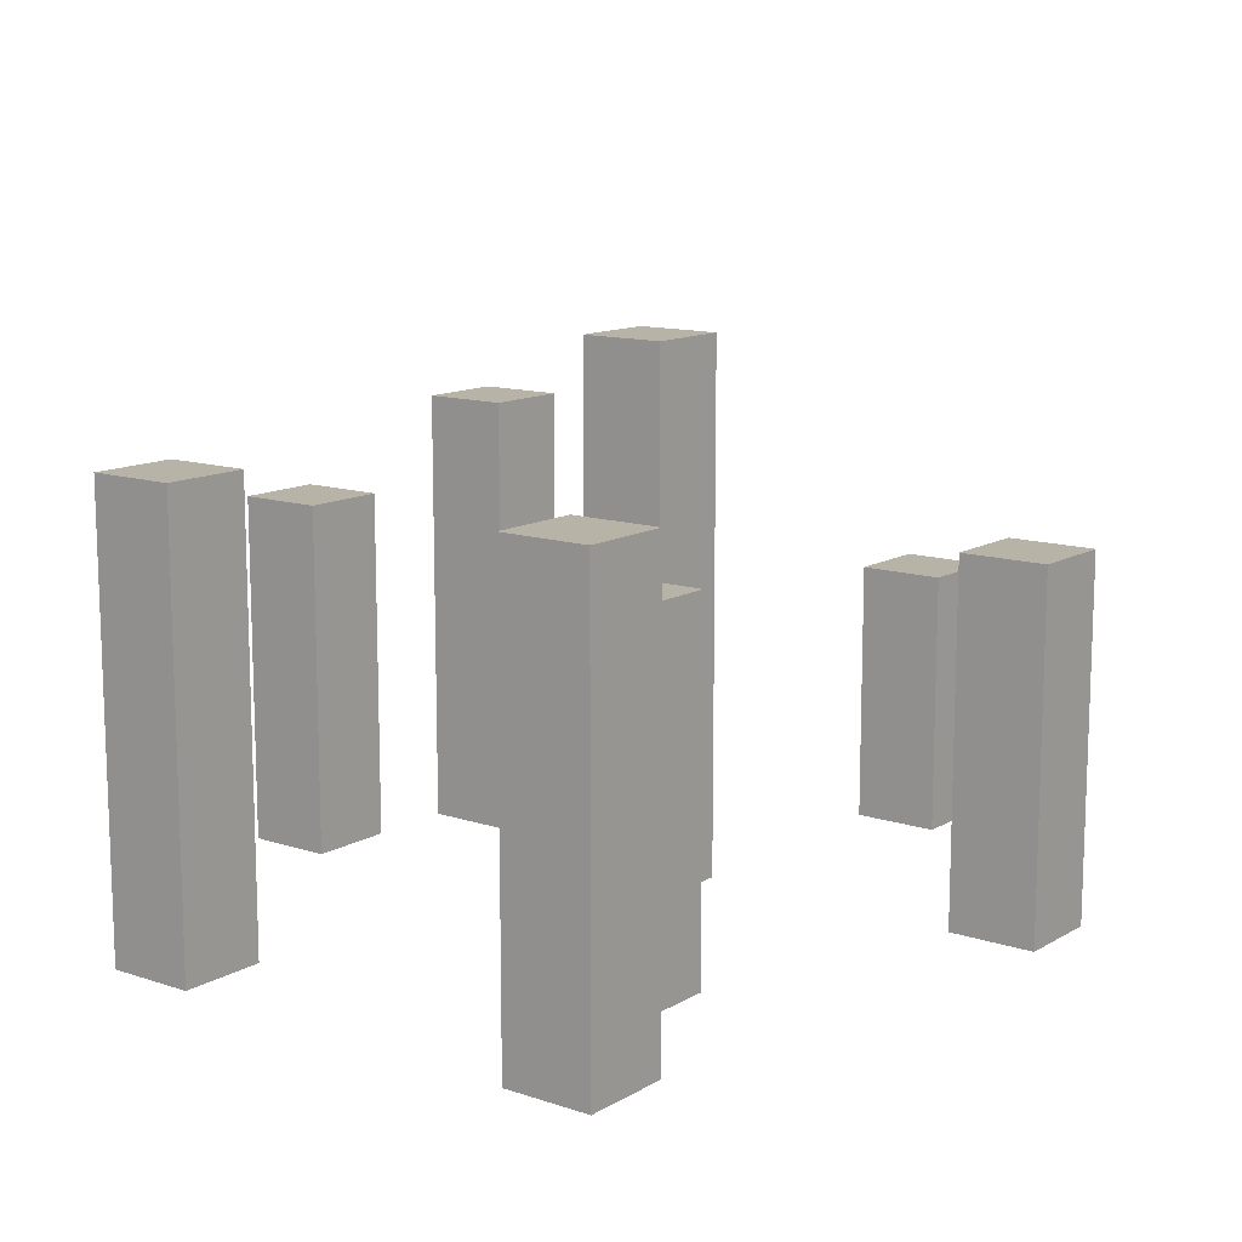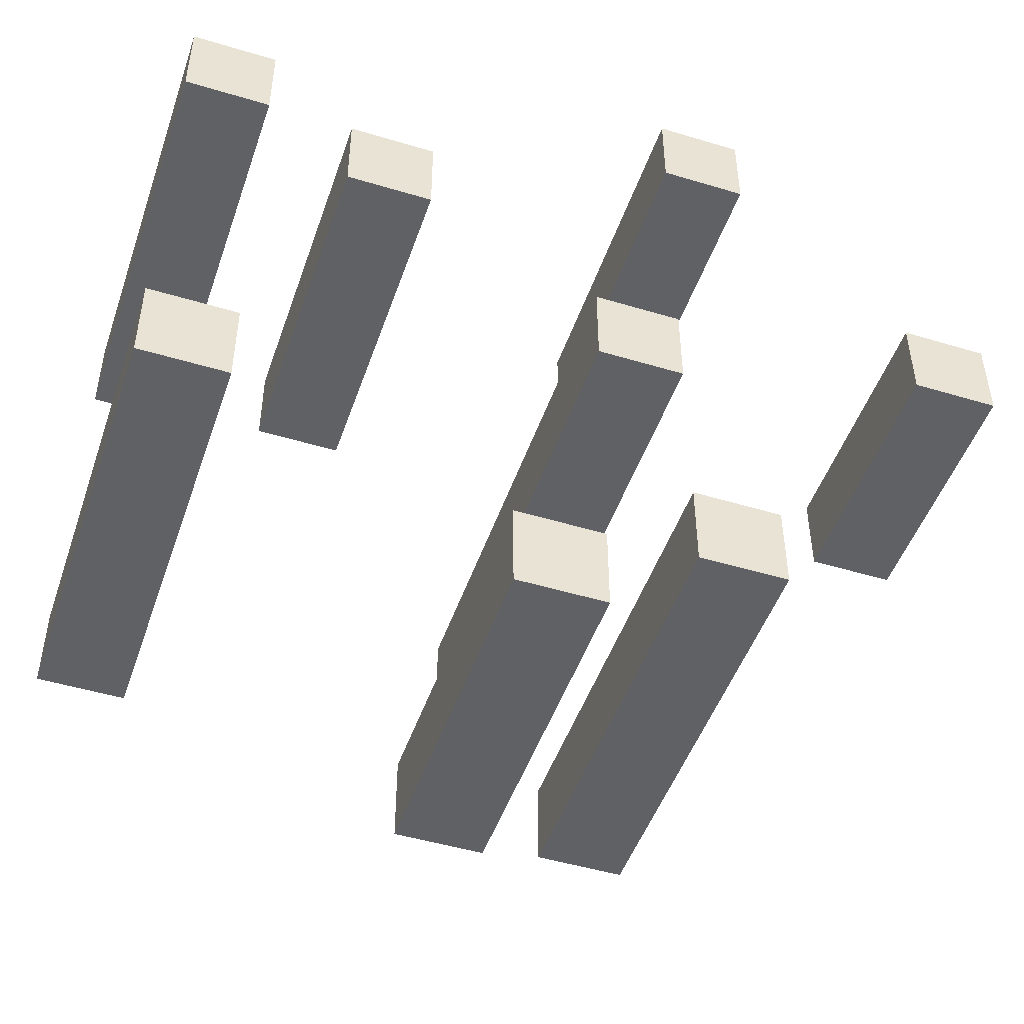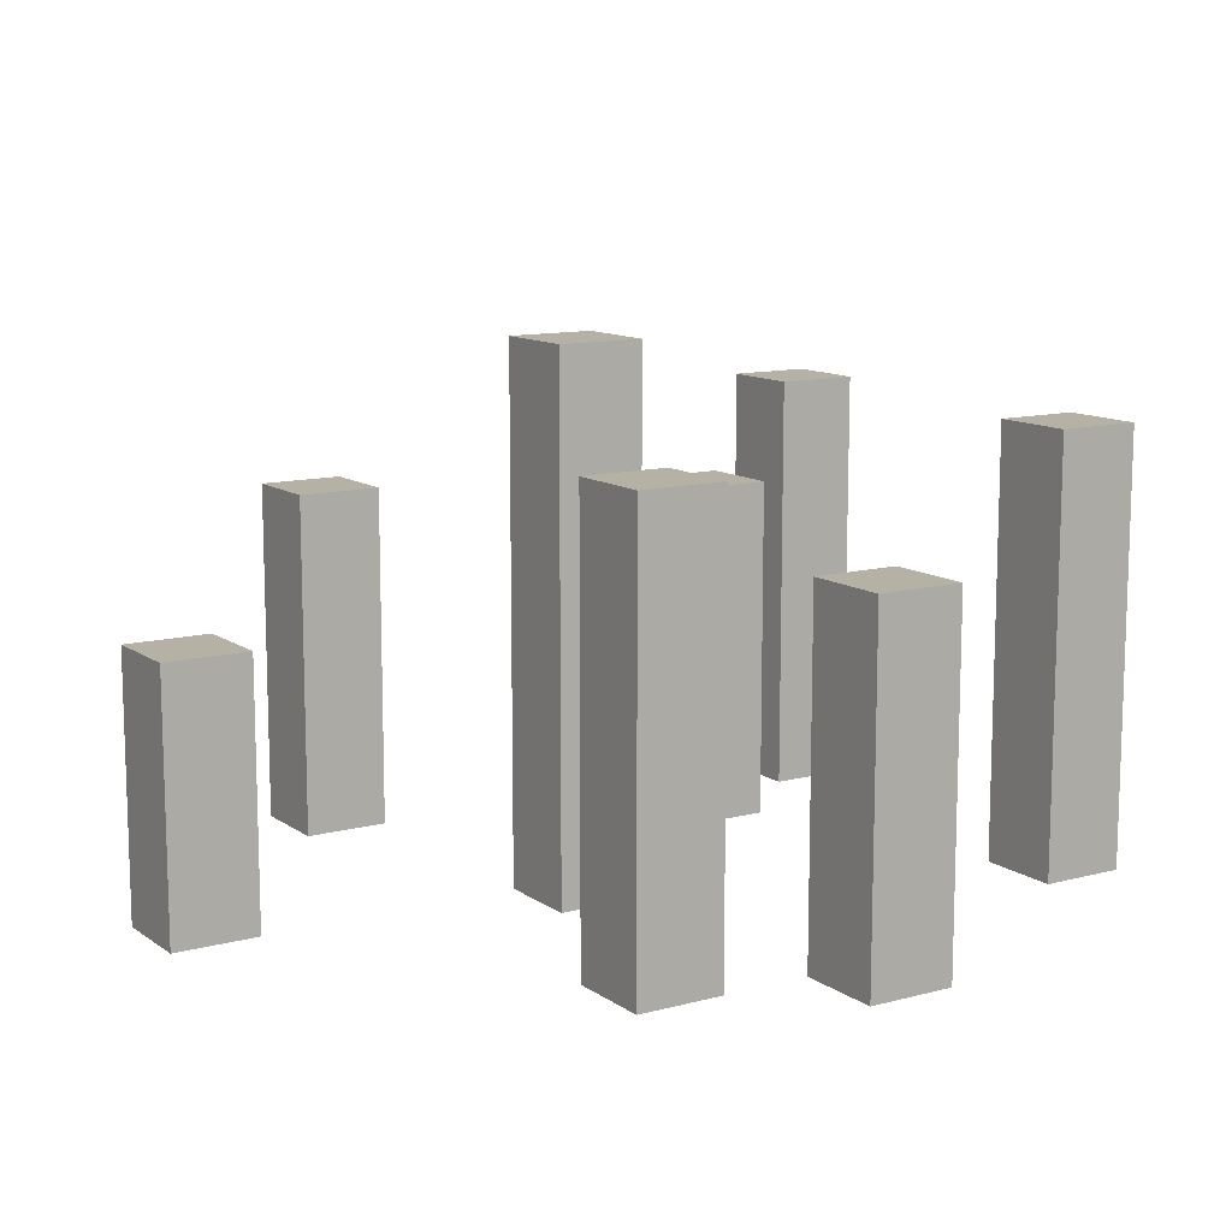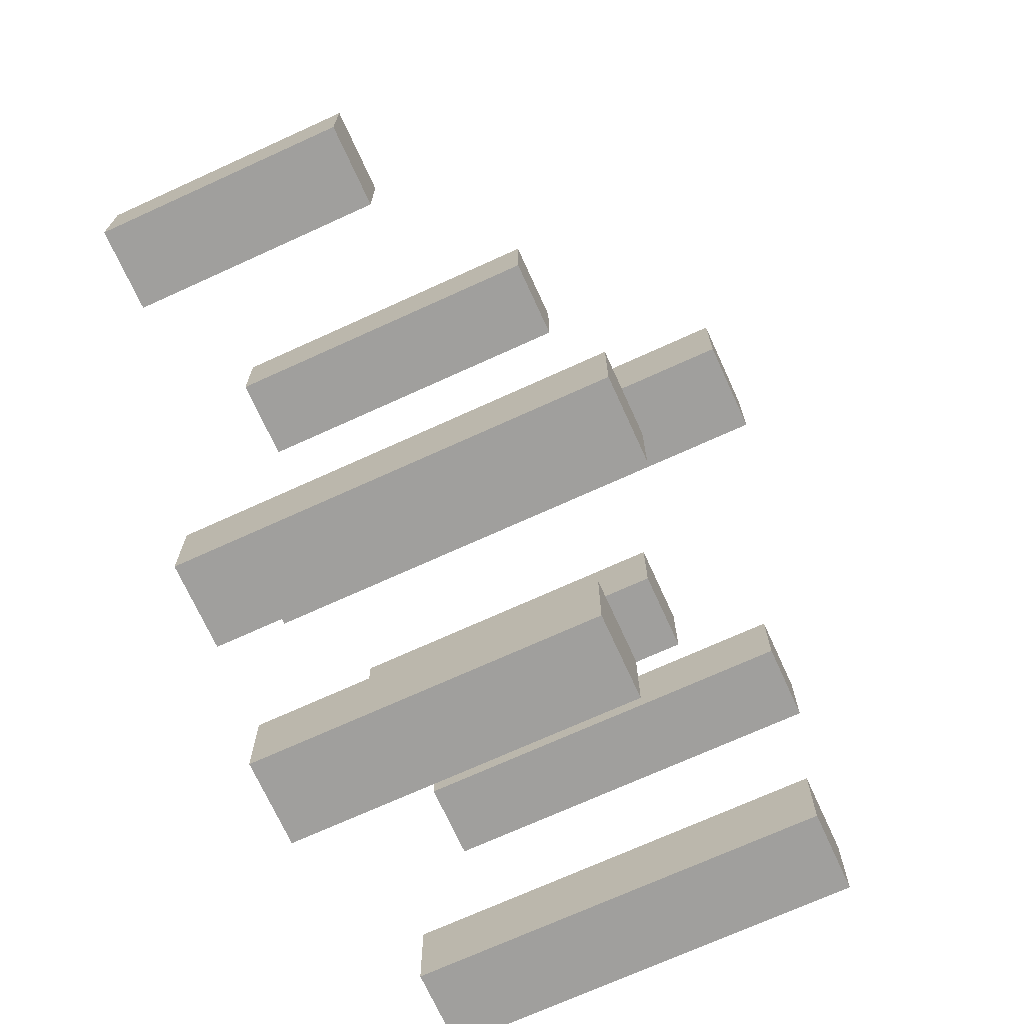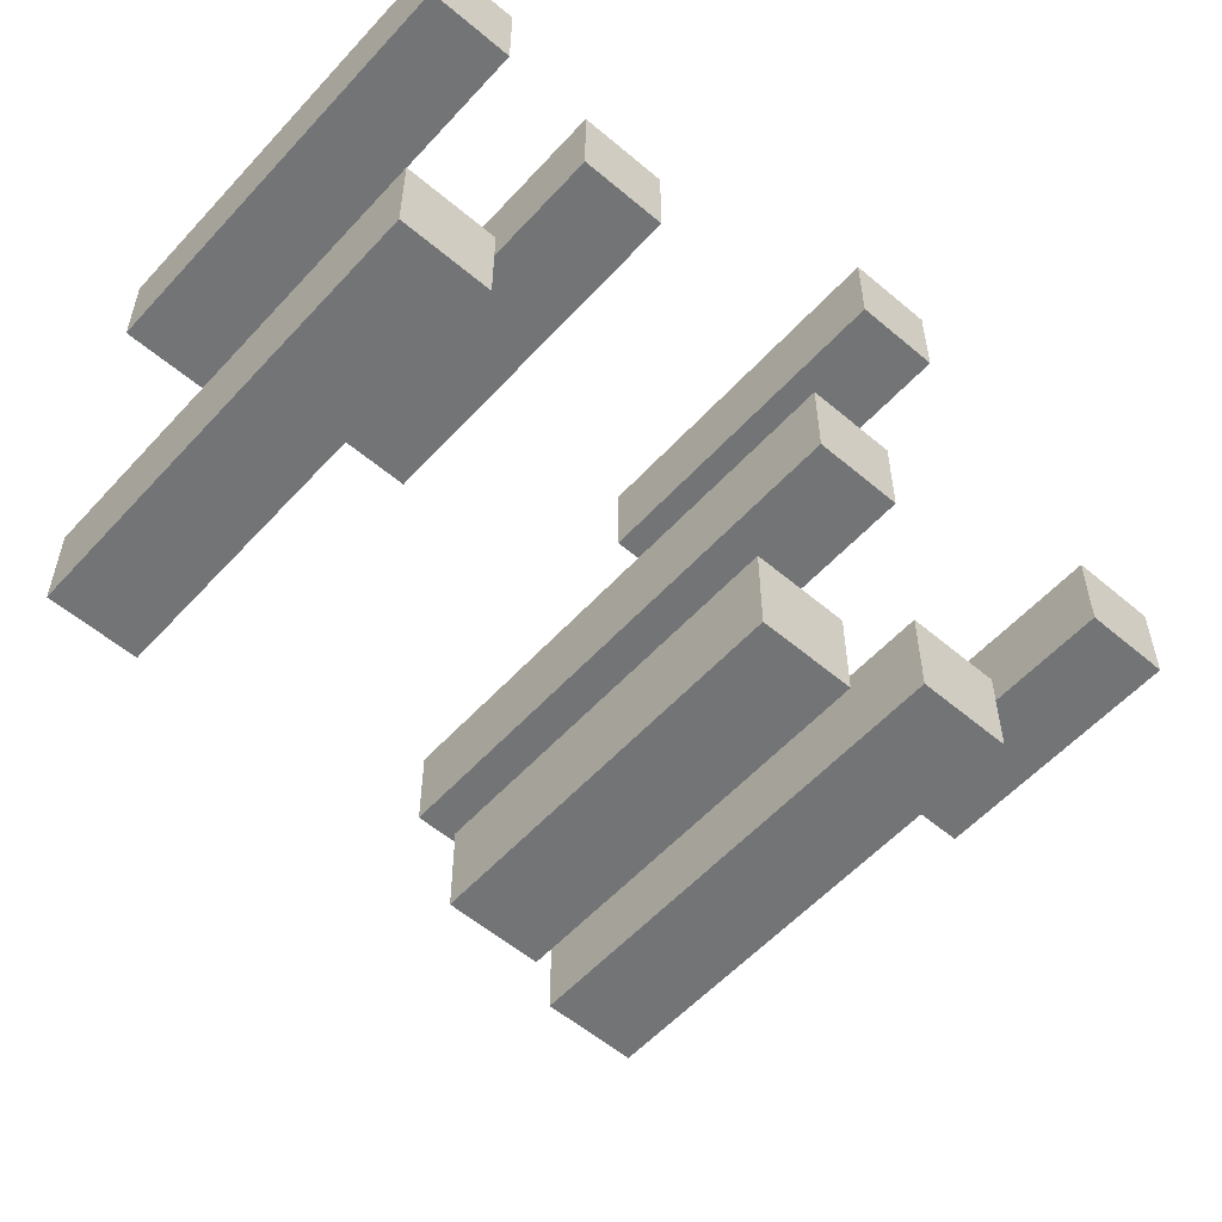
<metadata>
{"format":"obj","ext":"obj","renderer":"f3d","projection":"perspective","resolution":1024,"background":"white","views":[{"elev":12.6,"azim":-52.6,"up":"+Y"},{"elev":-48.1,"azim":-18.7,"up":"+Z"},{"elev":11.8,"azim":147.5,"up":"+Y"},{"elev":-71.3,"azim":114.5,"up":"+Z"},{"elev":-56.2,"azim":-41.6,"up":"+Z"}]}
</metadata>
<code>
o
v 0.3 12.8 -0.4
v 0.3 12.8 -0.5
v 0.3 12.8 -0.9
v 0.3 12.8 -1
v 0.3 12.9 -0.4
v 0.3 12.9 -0.5
v 0.3 12.9 -0.9
v 0.3 12.9 -1
v 0.3 13 -0.4
v 0.3 13 -0.5
v 0.3 13 -0.9
v 0.3 13 -1
v 0.3 13.2 -0.4
v 0.3 13.2 -0.5
v 0.3 13.3 -0.4
v 0.3 13.3 -0.5
v 0.3 13.3 -0.9
v 0.3 13.3 -1
v 0.5 12.8 -0.5
v 0.5 12.8 -0.6
v 0.5 12.9 -0.5
v 0.5 12.9 -0.6
v 0.5 13 -0.5
v 0.5 13 -0.6
v 0.5 13.2 -0.5
v 0.5 13.2 -0.6
v 0.7 12.8 -1.1
v 0.7 12.8 -1.2
v 0.7 12.9 -1.1
v 0.7 12.9 -1.2
v 0.7 13 -1.1
v 0.7 13 -1.2
v 0.7 13.1 -1.1
v 0.7 13.1 -1.2
v 0.7 13.2 -1.1
v 0.7 13.2 -1.2
v 0.8 12.8 -0.7
v 0.8 12.8 -0.8
v 0.8 12.9 -0.7
v 0.8 12.9 -0.8
v 0.8 13 -0.7
v 0.8 13 -0.8
v 0.8 13.1 -0.7
v 0.8 13.1 -0.8
v 0.8 13.4 -0.7
v 0.8 13.4 -0.8
v 0.9 12.8 -0.3
v 0.9 12.8 -0.4
v 0.9 12.8 -1
v 0.9 12.8 -1.1
v 0.9 12.9 -0.3
v 0.9 12.9 -0.4
v 0.9 13 -1
v 0.9 13 -1.1
v 0.9 13.1 -0.3
v 0.9 13.1 -0.4
v 0.9 13.1 -1
v 0.9 13.1 -1.1
v 0.9 13.2 -0.3
v 0.9 13.2 -0.4
v 0.9 13.3 -1
v 0.9 13.3 -1.1
v 1.2 12.8 -0.6
v 1.2 12.8 -0.7
v 1.2 12.9 -0.6
v 1.2 12.9 -0.7
v 1.2 13 -0.6
v 1.2 13 -0.7
v 1.2 13.1 -0.6
v 1.2 13.1 -0.7
v 0.4 12.8 -0.4
v 0.4 12.8 -0.5
v 0.4 12.8 -0.9
v 0.4 12.8 -1
v 0.4 12.9 -0.4
v 0.4 12.9 -0.5
v 0.4 12.9 -0.9
v 0.4 12.9 -1
v 0.4 13 -0.4
v 0.4 13 -0.5
v 0.4 13 -0.9
v 0.4 13 -1
v 0.4 13.2 -0.4
v 0.4 13.2 -0.5
v 0.4 13.3 -0.4
v 0.4 13.3 -0.5
v 0.4 13.3 -0.9
v 0.4 13.3 -1
v 0.6 12.8 -0.5
v 0.6 12.8 -0.6
v 0.6 12.9 -0.5
v 0.6 12.9 -0.6
v 0.6 13 -0.5
v 0.6 13 -0.6
v 0.6 13.2 -0.5
v 0.6 13.2 -0.6
v 0.8 12.8 -1.1
v 0.8 12.8 -1.2
v 0.8 12.9 -1.1
v 0.8 12.9 -1.2
v 0.8 13 -1.1
v 0.8 13 -1.2
v 0.8 13.1 -1.1
v 0.8 13.1 -1.2
v 0.8 13.2 -1.1
v 0.8 13.2 -1.2
v 0.9 12.8 -0.7
v 0.9 12.8 -0.8
v 0.9 12.9 -0.7
v 0.9 12.9 -0.8
v 0.9 13 -0.7
v 0.9 13 -0.8
v 0.9 13.1 -0.7
v 0.9 13.1 -0.8
v 0.9 13.4 -0.7
v 0.9 13.4 -0.8
v 1 12.8 -0.3
v 1 12.8 -0.4
v 1 12.8 -1
v 1 12.8 -1.1
v 1 12.9 -0.3
v 1 12.9 -0.4
v 1 13 -1
v 1 13 -1.1
v 1 13.1 -0.3
v 1 13.1 -0.4
v 1 13.1 -1
v 1 13.1 -1.1
v 1 13.2 -0.3
v 1 13.2 -0.4
v 1 13.3 -1
v 1 13.3 -1.1
v 1.3 12.8 -0.6
v 1.3 12.8 -0.7
v 1.3 12.9 -0.6
v 1.3 12.9 -0.7
v 1.3 13 -0.6
v 1.3 13 -0.7
v 1.3 13.1 -0.6
v 1.3 13.1 -0.7
v 0.9 12.8 -0.3
v 0.9 12.9 -0.3
v 0.9 13.1 -0.3
v 0.9 13.2 -0.3
v 1 12.8 -0.3
v 1 12.9 -0.3
v 1 13.1 -0.3
v 1 13.2 -0.3
v 0.3 12.8 -0.4
v 0.3 12.9 -0.4
v 0.3 13 -0.4
v 0.3 13.2 -0.4
v 0.3 13.3 -0.4
v 0.4 12.8 -0.4
v 0.4 12.9 -0.4
v 0.4 13 -0.4
v 0.4 13.2 -0.4
v 0.4 13.3 -0.4
v 0.5 12.8 -0.5
v 0.5 12.9 -0.5
v 0.5 13 -0.5
v 0.5 13.2 -0.5
v 0.6 12.8 -0.5
v 0.6 12.9 -0.5
v 0.6 13 -0.5
v 0.6 13.2 -0.5
v 1.2 12.8 -0.6
v 1.2 12.9 -0.6
v 1.2 13 -0.6
v 1.2 13.1 -0.6
v 1.3 12.8 -0.6
v 1.3 12.9 -0.6
v 1.3 13 -0.6
v 1.3 13.1 -0.6
v 0.8 12.8 -0.7
v 0.8 12.9 -0.7
v 0.8 13 -0.7
v 0.8 13.1 -0.7
v 0.8 13.4 -0.7
v 0.9 12.8 -0.7
v 0.9 12.9 -0.7
v 0.9 13 -0.7
v 0.9 13.1 -0.7
v 0.9 13.4 -0.7
v 0.3 12.8 -0.9
v 0.3 12.9 -0.9
v 0.3 13 -0.9
v 0.3 13.3 -0.9
v 0.4 12.8 -0.9
v 0.4 12.9 -0.9
v 0.4 13 -0.9
v 0.4 13.3 -0.9
v 0.9 12.8 -1
v 0.9 13 -1
v 0.9 13.1 -1
v 0.9 13.3 -1
v 1 12.8 -1
v 1 13 -1
v 1 13.1 -1
v 1 13.3 -1
v 0.7 12.8 -1.1
v 0.7 12.9 -1.1
v 0.7 13 -1.1
v 0.7 13.1 -1.1
v 0.7 13.2 -1.1
v 0.8 12.8 -1.1
v 0.8 12.9 -1.1
v 0.8 13 -1.1
v 0.8 13.1 -1.1
v 0.8 13.2 -1.1
v 0.9 12.8 -0.4
v 0.9 12.9 -0.4
v 0.9 13.1 -0.4
v 0.9 13.2 -0.4
v 1 12.8 -0.4
v 1 12.9 -0.4
v 1 13.1 -0.4
v 1 13.2 -0.4
v 0.3 12.8 -0.5
v 0.3 12.9 -0.5
v 0.3 13 -0.5
v 0.3 13.2 -0.5
v 0.3 13.3 -0.5
v 0.4 12.8 -0.5
v 0.4 12.9 -0.5
v 0.4 13 -0.5
v 0.4 13.2 -0.5
v 0.4 13.3 -0.5
v 0.5 12.8 -0.6
v 0.5 12.9 -0.6
v 0.5 13 -0.6
v 0.5 13.2 -0.6
v 0.6 12.8 -0.6
v 0.6 12.9 -0.6
v 0.6 13 -0.6
v 0.6 13.2 -0.6
v 1.2 12.8 -0.7
v 1.2 12.9 -0.7
v 1.2 13 -0.7
v 1.2 13.1 -0.7
v 1.3 12.8 -0.7
v 1.3 12.9 -0.7
v 1.3 13 -0.7
v 1.3 13.1 -0.7
v 0.8 12.8 -0.8
v 0.8 12.9 -0.8
v 0.8 13 -0.8
v 0.8 13.1 -0.8
v 0.8 13.4 -0.8
v 0.9 12.8 -0.8
v 0.9 12.9 -0.8
v 0.9 13 -0.8
v 0.9 13.1 -0.8
v 0.9 13.4 -0.8
v 0.3 12.8 -1
v 0.3 12.9 -1
v 0.3 13 -1
v 0.3 13.3 -1
v 0.4 12.8 -1
v 0.4 12.9 -1
v 0.4 13 -1
v 0.4 13.3 -1
v 0.9 12.8 -1.1
v 0.9 13 -1.1
v 0.9 13.1 -1.1
v 0.9 13.3 -1.1
v 1 12.8 -1.1
v 1 13 -1.1
v 1 13.1 -1.1
v 1 13.3 -1.1
v 0.7 12.8 -1.2
v 0.7 12.9 -1.2
v 0.7 13 -1.2
v 0.7 13.1 -1.2
v 0.7 13.2 -1.2
v 0.8 12.8 -1.2
v 0.8 12.9 -1.2
v 0.8 13 -1.2
v 0.8 13.1 -1.2
v 0.8 13.2 -1.2
v 0.9 12.8 -0.3
v 1 12.8 -0.3
v 0.3 12.8 -0.4
v 0.4 12.8 -0.4
v 0.9 12.8 -0.4
v 1 12.8 -0.4
v 0.3 12.8 -0.5
v 0.4 12.8 -0.5
v 0.5 12.8 -0.5
v 0.6 12.8 -0.5
v 0.5 12.8 -0.6
v 0.6 12.8 -0.6
v 1.2 12.8 -0.6
v 1.3 12.8 -0.6
v 0.8 12.8 -0.7
v 0.9 12.8 -0.7
v 1.2 12.8 -0.7
v 1.3 12.8 -0.7
v 0.8 12.8 -0.8
v 0.9 12.8 -0.8
v 0.3 12.8 -0.9
v 0.4 12.8 -0.9
v 0.3 12.8 -1
v 0.4 12.8 -1
v 0.9 12.8 -1
v 1 12.8 -1
v 0.7 12.8 -1.1
v 0.8 12.8 -1.1
v 0.9 12.8 -1.1
v 1 12.8 -1.1
v 0.7 12.8 -1.2
v 0.8 12.8 -1.2
v 1.2 13.1 -0.6
v 1.3 13.1 -0.6
v 1.2 13.1 -0.7
v 1.3 13.1 -0.7
v 0.9 13.2 -0.3
v 1 13.2 -0.3
v 0.9 13.2 -0.4
v 1 13.2 -0.4
v 0.5 13.2 -0.5
v 0.6 13.2 -0.5
v 0.5 13.2 -0.6
v 0.6 13.2 -0.6
v 0.7 13.2 -1.1
v 0.8 13.2 -1.1
v 0.7 13.2 -1.2
v 0.8 13.2 -1.2
v 0.3 13.3 -0.4
v 0.4 13.3 -0.4
v 0.3 13.3 -0.5
v 0.4 13.3 -0.5
v 0.3 13.3 -0.9
v 0.4 13.3 -0.9
v 0.3 13.3 -1
v 0.4 13.3 -1
v 0.9 13.3 -1
v 1 13.3 -1
v 0.9 13.3 -1.1
v 1 13.3 -1.1
v 0.8 13.4 -0.7
v 0.9 13.4 -0.7
v 0.8 13.4 -0.8
v 0.9 13.4 -0.8
f 5 2 1
f 6 2 5
f 7 4 3
f 8 4 7
f 9 6 5
f 10 6 9
f 11 8 7
f 12 8 11
f 13 10 9
f 14 10 13
f 15 14 13
f 16 14 15
f 17 12 11
f 18 12 17
f 21 20 19
f 22 20 21
f 23 22 21
f 24 22 23
f 25 24 23
f 26 24 25
f 29 28 27
f 30 28 29
f 31 30 29
f 32 30 31
f 33 32 31
f 34 32 33
f 35 34 33
f 36 34 35
f 39 38 37
f 40 38 39
f 41 40 39
f 42 40 41
f 43 42 41
f 44 42 43
f 45 44 43
f 46 44 45
f 51 48 47
f 52 48 51
f 53 50 49
f 54 50 53
f 55 52 51
f 56 52 55
f 57 54 53
f 58 54 57
f 59 56 55
f 60 56 59
f 61 58 57
f 62 58 61
f 65 64 63
f 66 64 65
f 67 66 65
f 68 66 67
f 69 68 67
f 70 68 69
f 71 72 75
f 75 72 76
f 73 74 77
f 77 74 78
f 75 76 79
f 79 76 80
f 77 78 81
f 81 78 82
f 79 80 83
f 83 80 84
f 83 84 85
f 85 84 86
f 81 82 87
f 87 82 88
f 89 90 91
f 91 90 92
f 91 92 93
f 93 92 94
f 93 94 95
f 95 94 96
f 97 98 99
f 99 98 100
f 99 100 101
f 101 100 102
f 101 102 103
f 103 102 104
f 103 104 105
f 105 104 106
f 107 108 109
f 109 108 110
f 109 110 111
f 111 110 112
f 111 112 113
f 113 112 114
f 113 114 115
f 115 114 116
f 117 118 121
f 121 118 122
f 119 120 123
f 123 120 124
f 121 122 125
f 125 122 126
f 123 124 127
f 127 124 128
f 125 126 129
f 129 126 130
f 127 128 131
f 131 128 132
f 133 134 135
f 135 134 136
f 135 136 137
f 137 136 138
f 137 138 139
f 139 138 140
f 145 142 141
f 146 143 142
f 146 142 145
f 147 144 143
f 147 143 146
f 148 144 147
f 154 150 149
f 155 151 150
f 155 150 154
f 156 152 151
f 156 151 155
f 157 153 152
f 157 152 156
f 158 153 157
f 163 160 159
f 164 161 160
f 164 160 163
f 165 162 161
f 165 161 164
f 166 162 165
f 171 168 167
f 172 169 168
f 172 168 171
f 173 170 169
f 173 169 172
f 174 170 173
f 180 176 175
f 181 177 176
f 181 176 180
f 182 178 177
f 182 177 181
f 183 179 178
f 183 178 182
f 184 179 183
f 189 186 185
f 190 187 186
f 190 186 189
f 191 188 187
f 191 187 190
f 192 188 191
f 197 194 193
f 198 195 194
f 198 194 197
f 199 196 195
f 199 195 198
f 200 196 199
f 206 202 201
f 207 203 202
f 207 202 206
f 208 204 203
f 208 203 207
f 209 205 204
f 209 204 208
f 210 205 209
f 211 212 215
f 212 213 216
f 215 212 216
f 213 214 217
f 216 213 217
f 217 214 218
f 219 220 224
f 220 221 225
f 224 220 225
f 221 222 226
f 225 221 226
f 222 223 227
f 226 222 227
f 227 223 228
f 229 230 233
f 230 231 234
f 233 230 234
f 231 232 235
f 234 231 235
f 235 232 236
f 237 238 241
f 238 239 242
f 241 238 242
f 239 240 243
f 242 239 243
f 243 240 244
f 245 246 250
f 246 247 251
f 250 246 251
f 247 248 252
f 251 247 252
f 248 249 253
f 252 248 253
f 253 249 254
f 255 256 259
f 256 257 260
f 259 256 260
f 257 258 261
f 260 257 261
f 261 258 262
f 263 264 267
f 264 265 268
f 267 264 268
f 265 266 269
f 268 265 269
f 269 266 270
f 271 272 276
f 272 273 277
f 276 272 277
f 273 274 278
f 277 273 278
f 274 275 279
f 278 274 279
f 279 275 280
f 285 282 281
f 286 282 285
f 287 284 283
f 288 284 287
f 291 290 289
f 292 290 291
f 297 294 293
f 298 294 297
f 299 296 295
f 300 296 299
f 303 302 301
f 304 302 303
f 309 306 305
f 310 306 309
f 311 308 307
f 312 308 311
f 313 314 315
f 315 314 316
f 317 318 319
f 319 318 320
f 321 322 323
f 323 322 324
f 325 326 327
f 327 326 328
f 329 330 331
f 331 330 332
f 333 334 335
f 335 334 336
f 337 338 339
f 339 338 340
f 341 342 343
f 343 342 344

</code>
